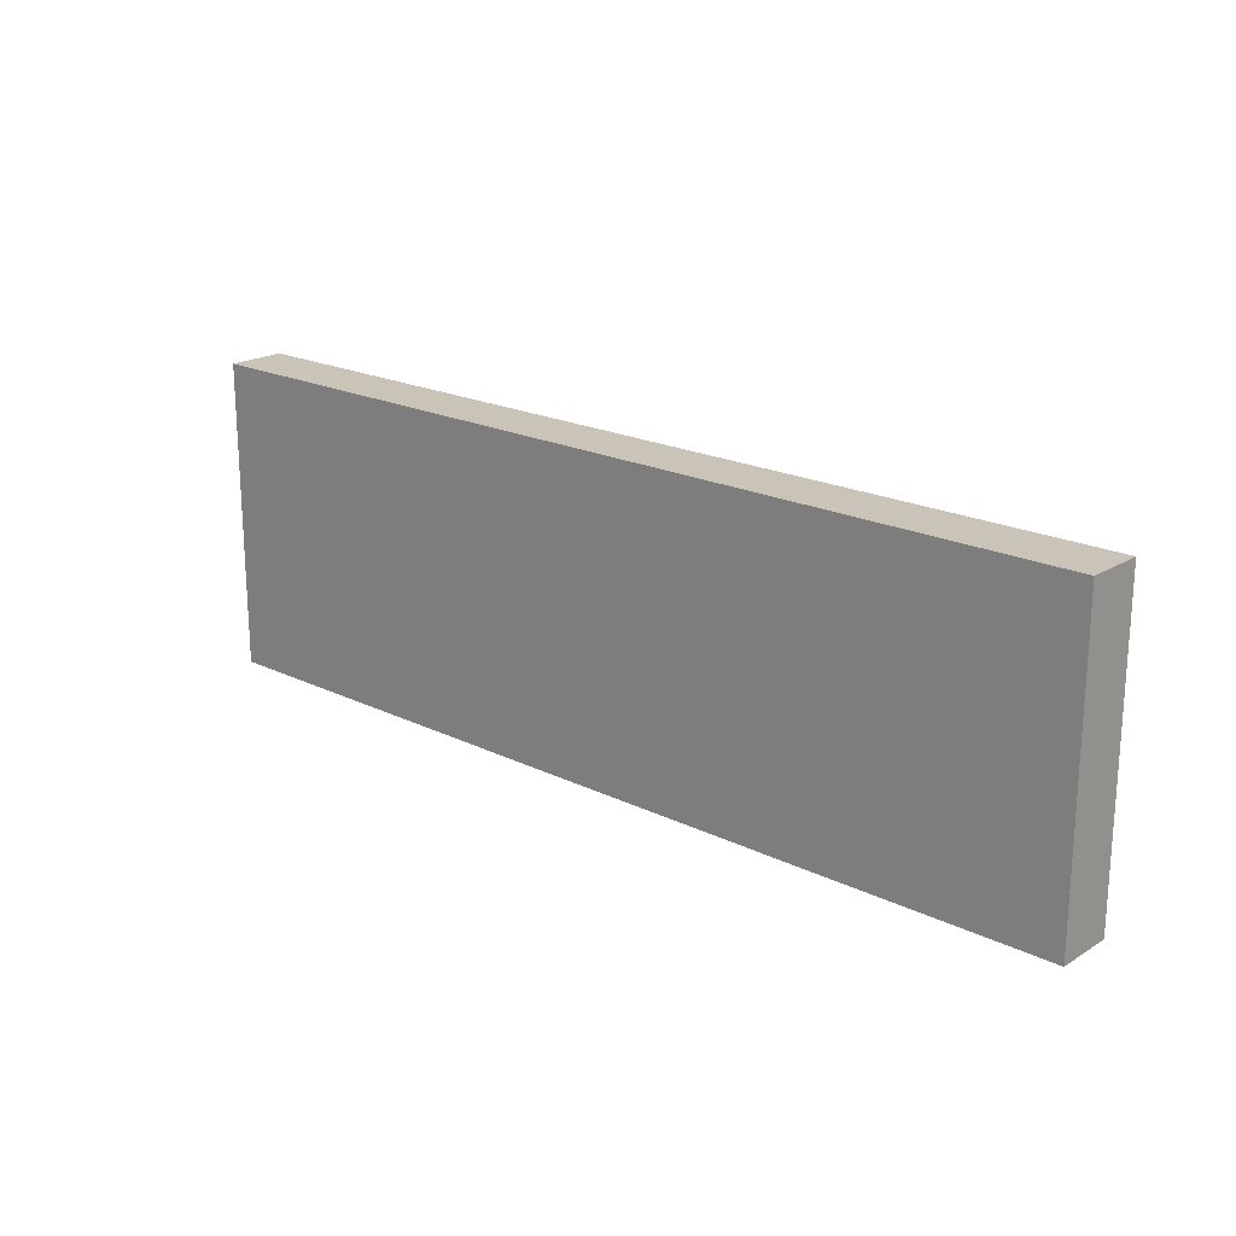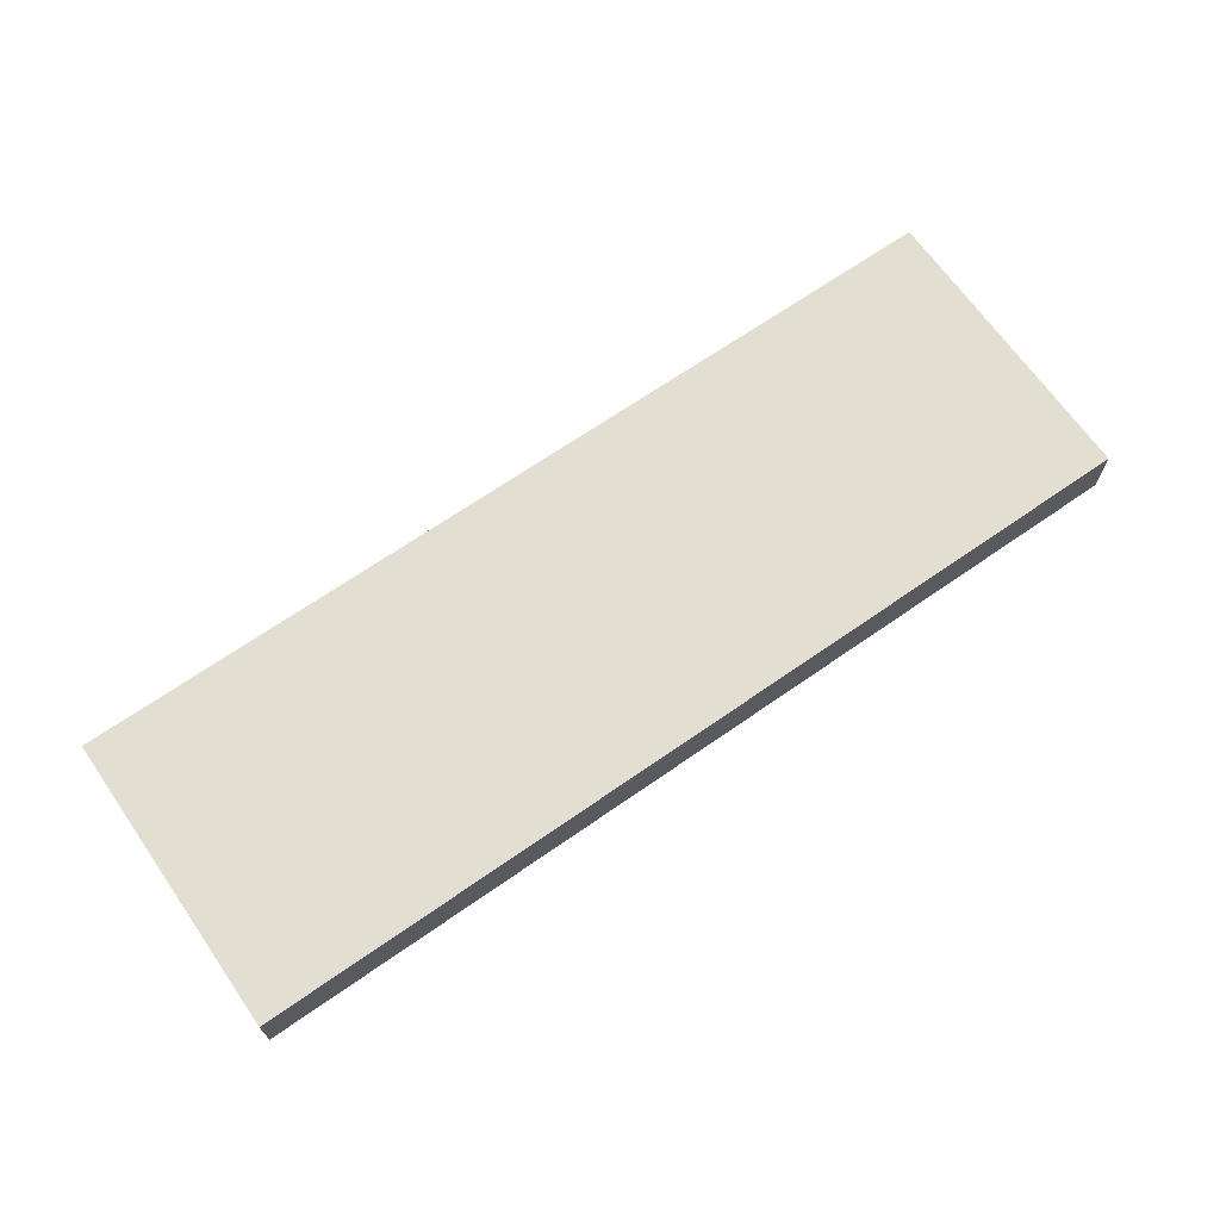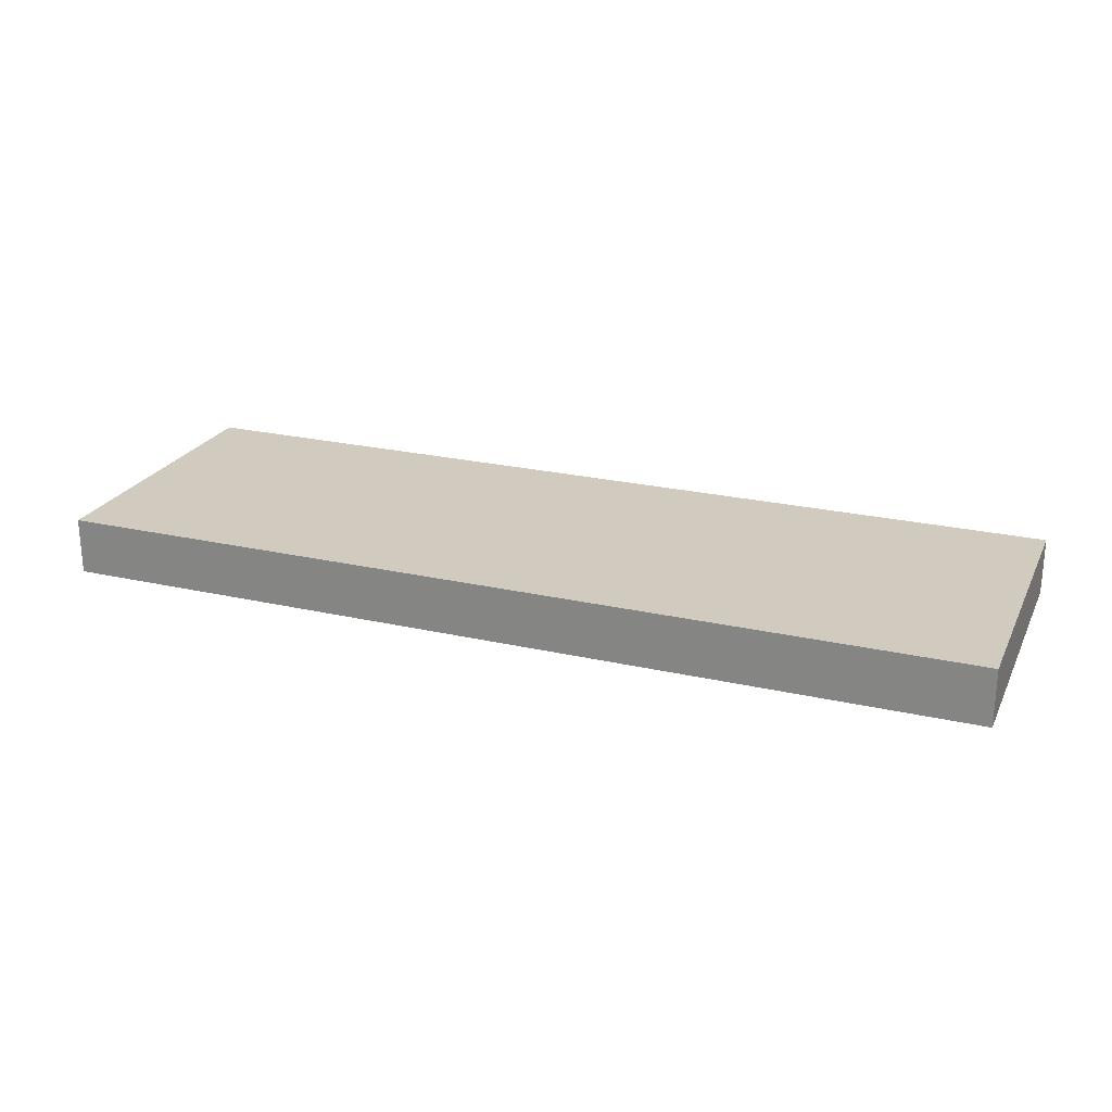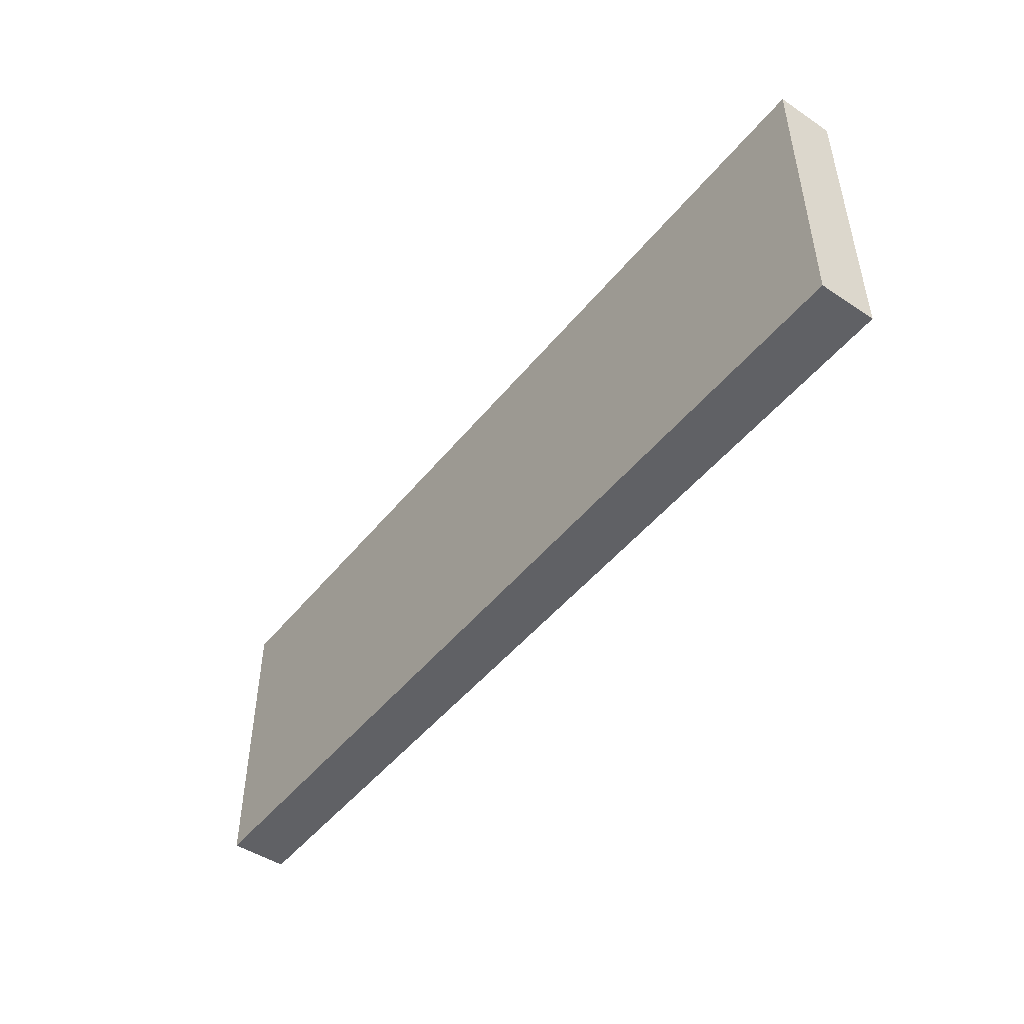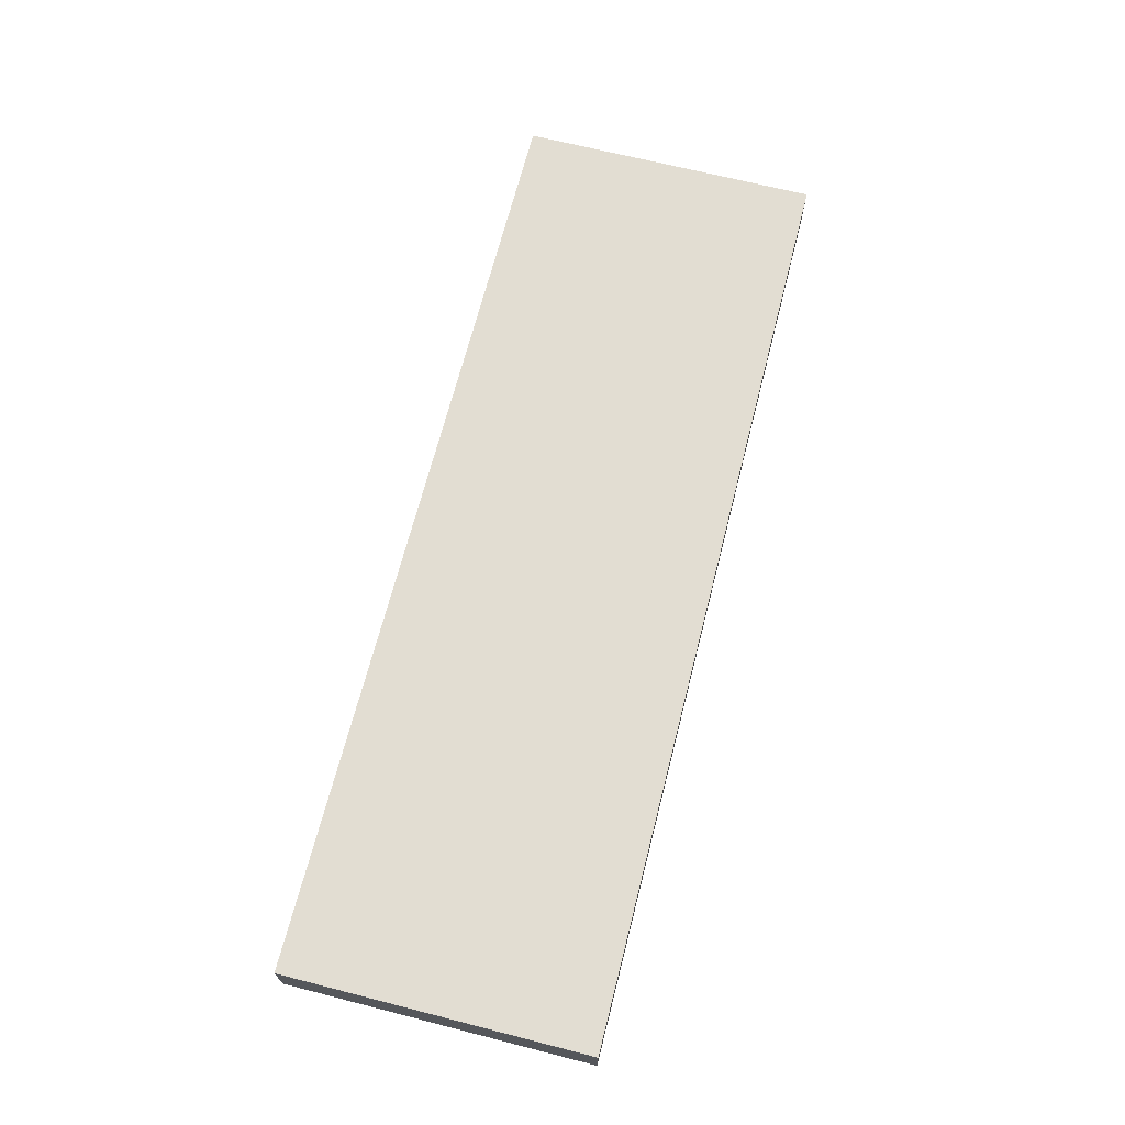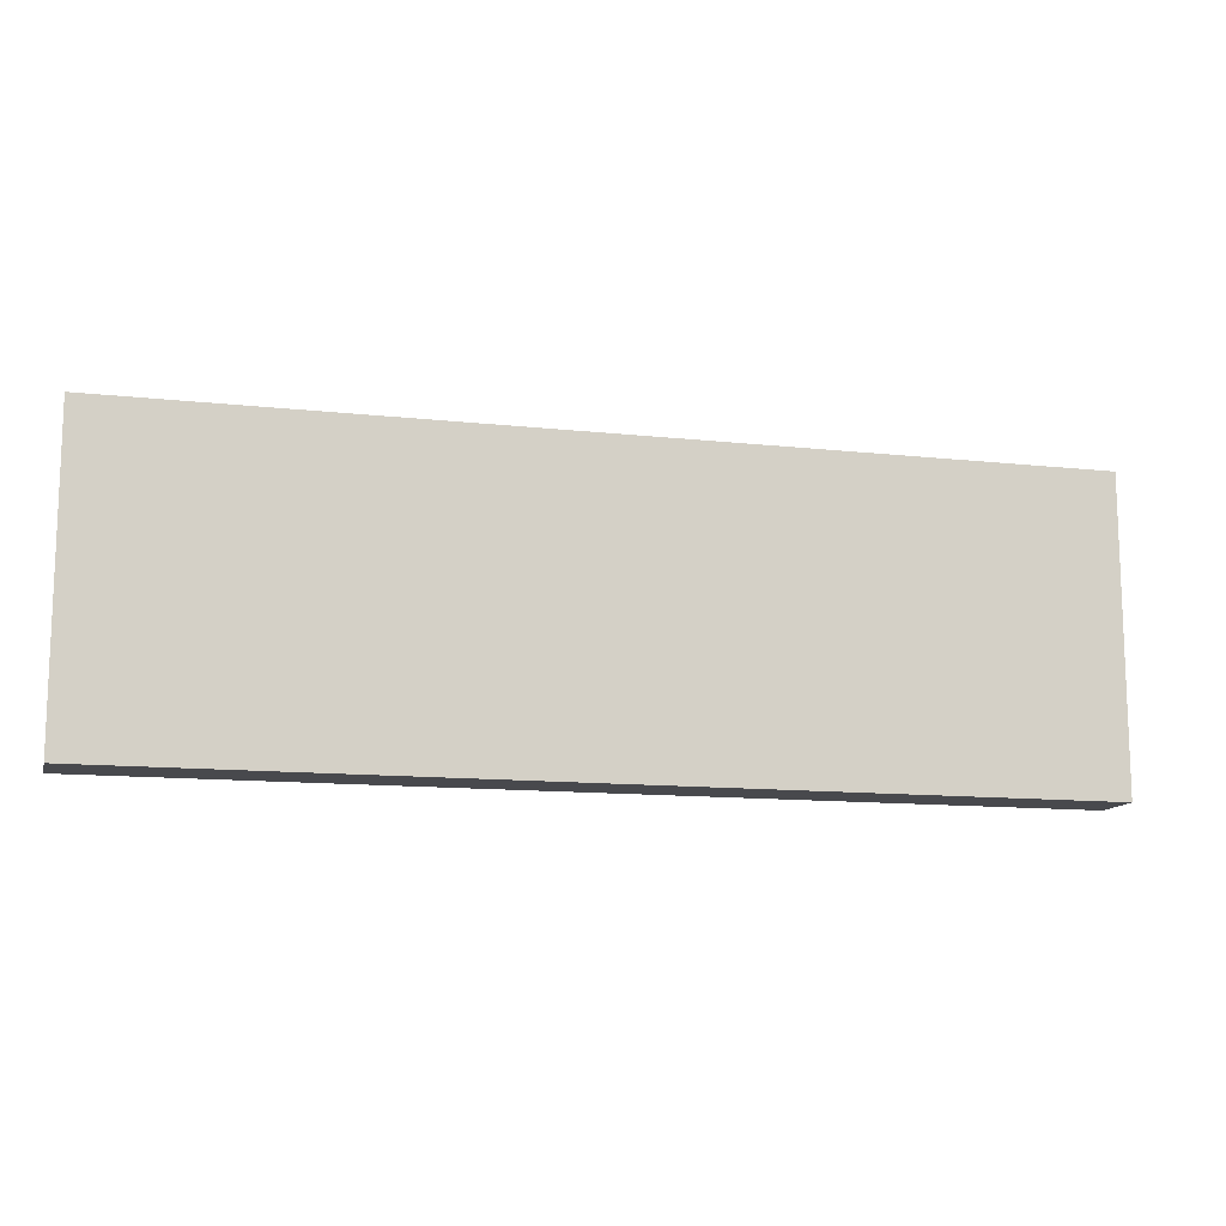
<metadata>
{"format":"obj","ext":"obj","renderer":"f3d","projection":"perspective","resolution":1024,"background":"white","views":[{"elev":20.0,"azim":-138.1,"up":"+Z"},{"elev":67.8,"azim":145.1,"up":"+Y"},{"elev":23.5,"azim":-158.9,"up":"+Y"},{"elev":-47.8,"azim":-126.8,"up":"+Z"},{"elev":68.1,"azim":-75.7,"up":"+Y"},{"elev":-12.5,"azim":165.6,"up":"+Z"}]}
</metadata>
<code>
g COL_PlatformCutout01_MO01
v -10 2.258 3.045
v -10 3.485 3.045
v 10 3.485 3.045
v 10 2.258 3.045
v -10 3.485 3.045
v -10 3.485 -3.472
v 10 3.485 -3.472
v 10 3.485 3.045
v -10 3.485 -3.472
v -10 2.258 -3.472
v 10 2.258 -3.472
v 10 3.485 -3.472
v -10 2.258 -3.472
v -10 2.258 3.045
v 10 2.258 3.045
v 10 2.258 -3.472
v 10 2.258 3.045
v 10 3.485 3.045
v 10 3.485 -3.472
v 10 2.258 -3.472
v -10 2.258 -3.472
v -10 3.485 -3.472
v -10 3.485 3.045
v -10 2.258 3.045
g COL_PlatformCutout01_MO01_0
f 3 2 1
f 4 3 1
f 7 6 5
f 8 7 5
f 11 10 9
f 12 11 9
f 15 14 13
f 16 15 13
f 19 18 17
f 20 19 17
f 23 22 21
f 24 23 21

</code>
